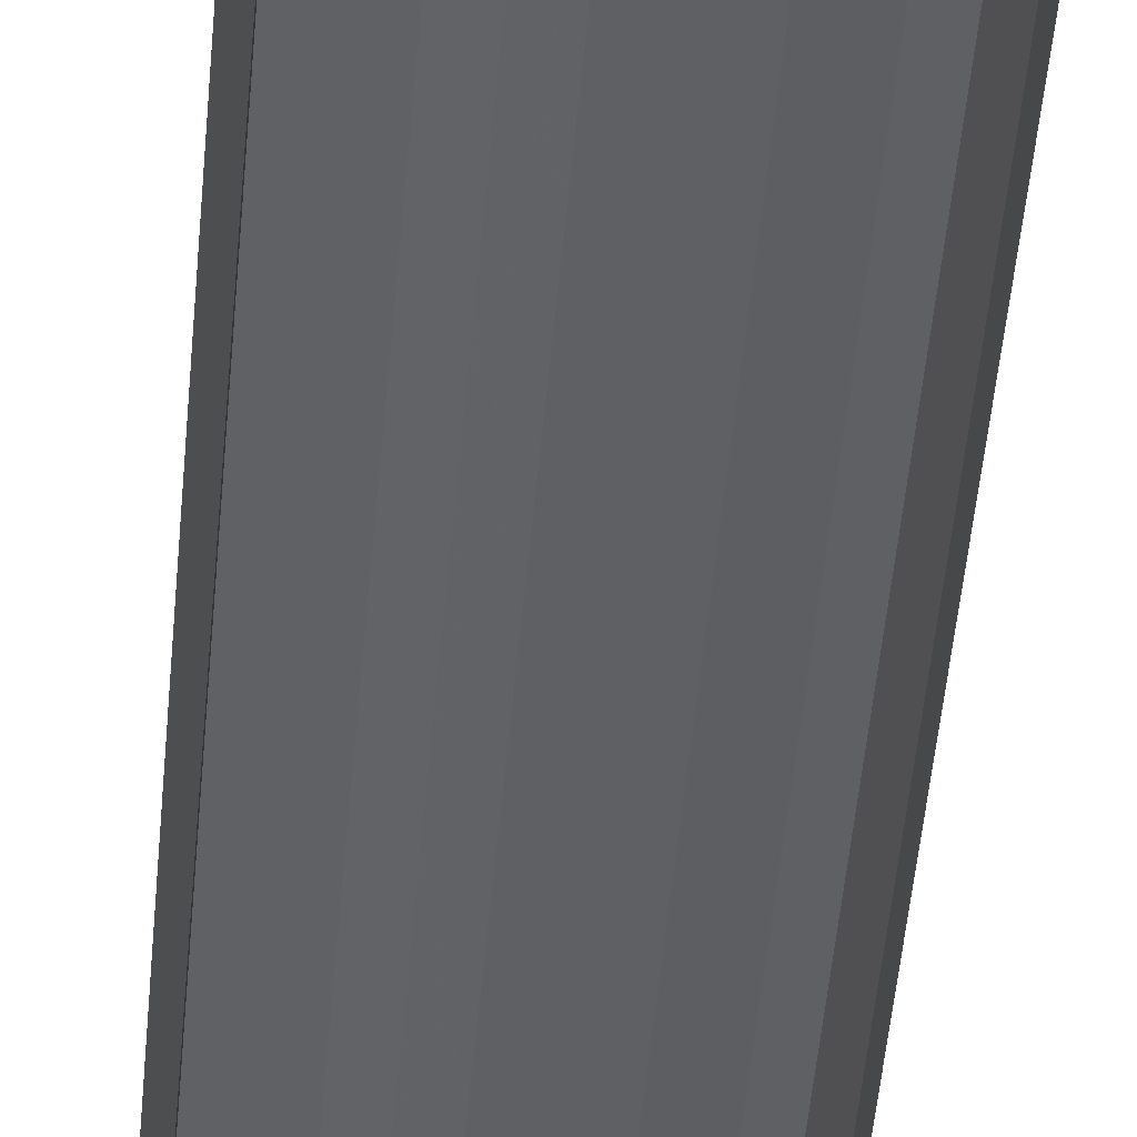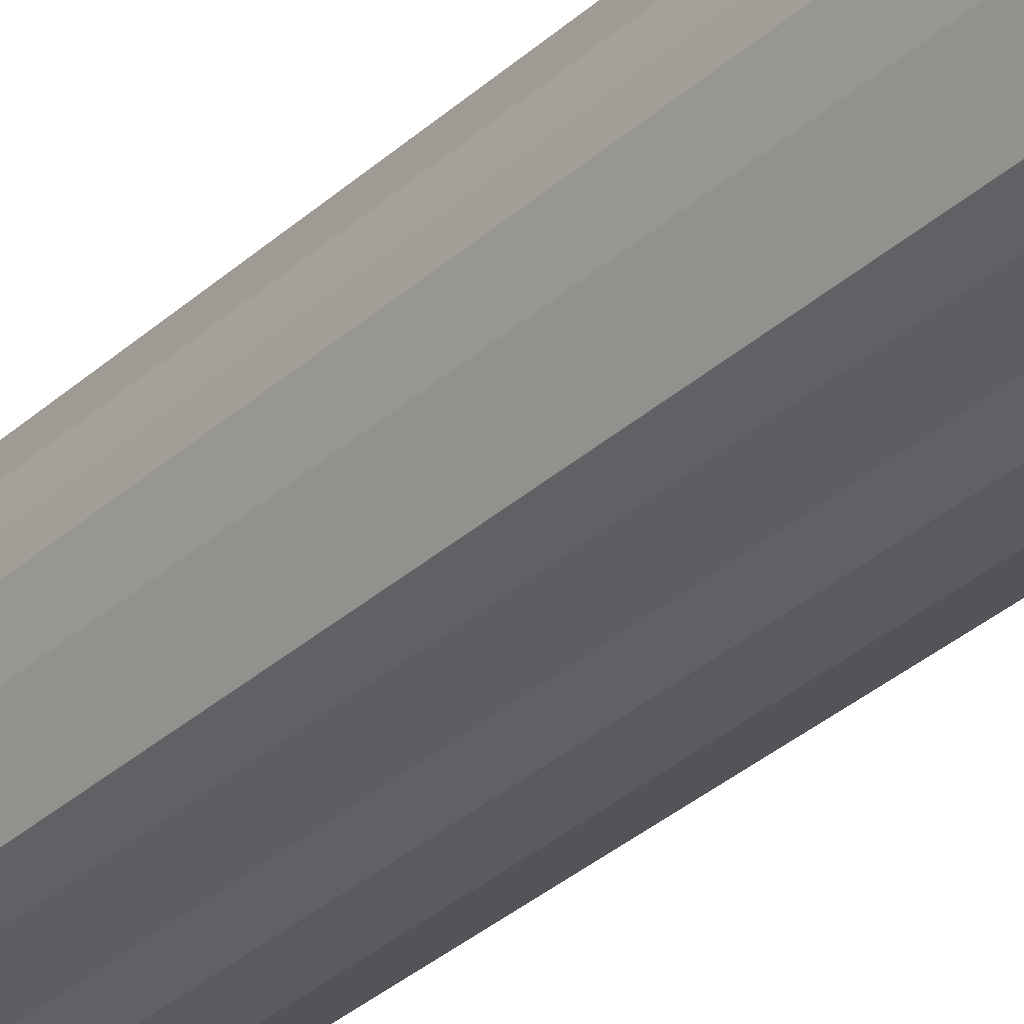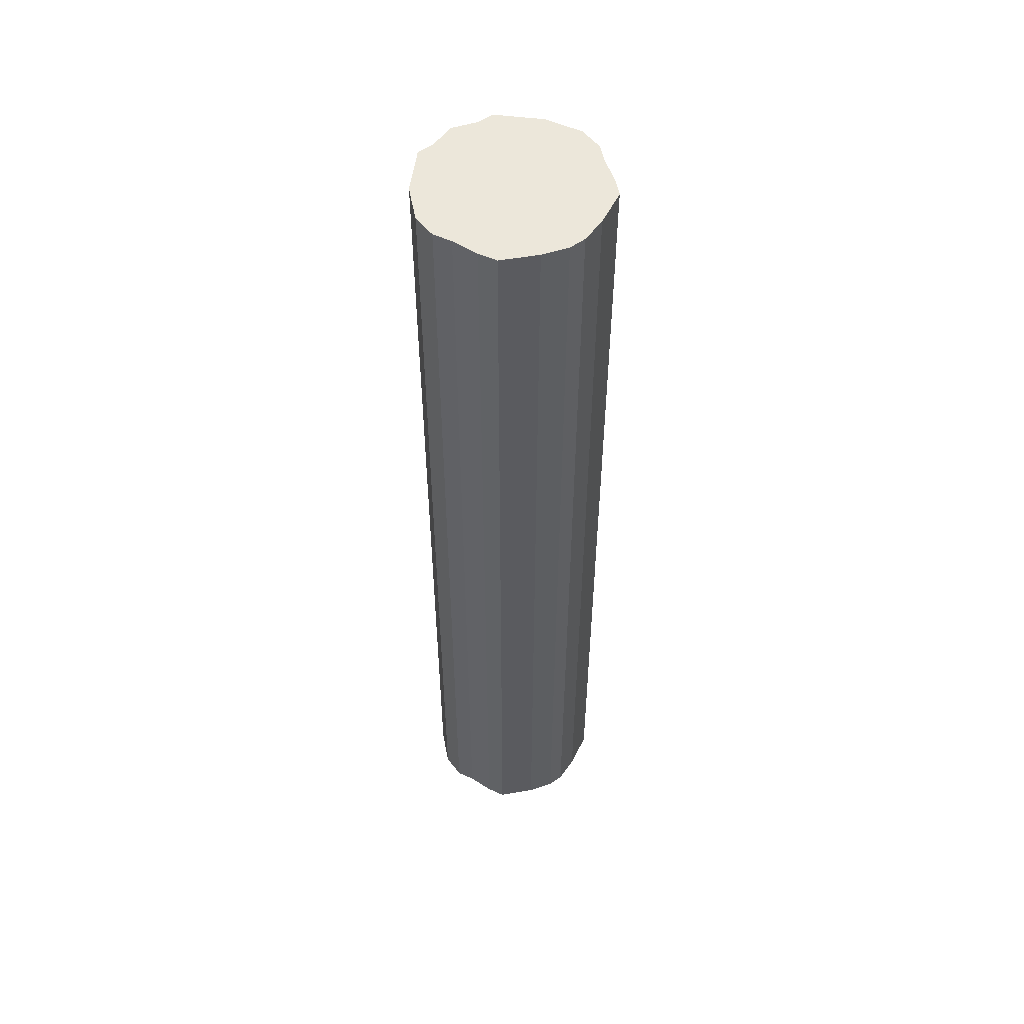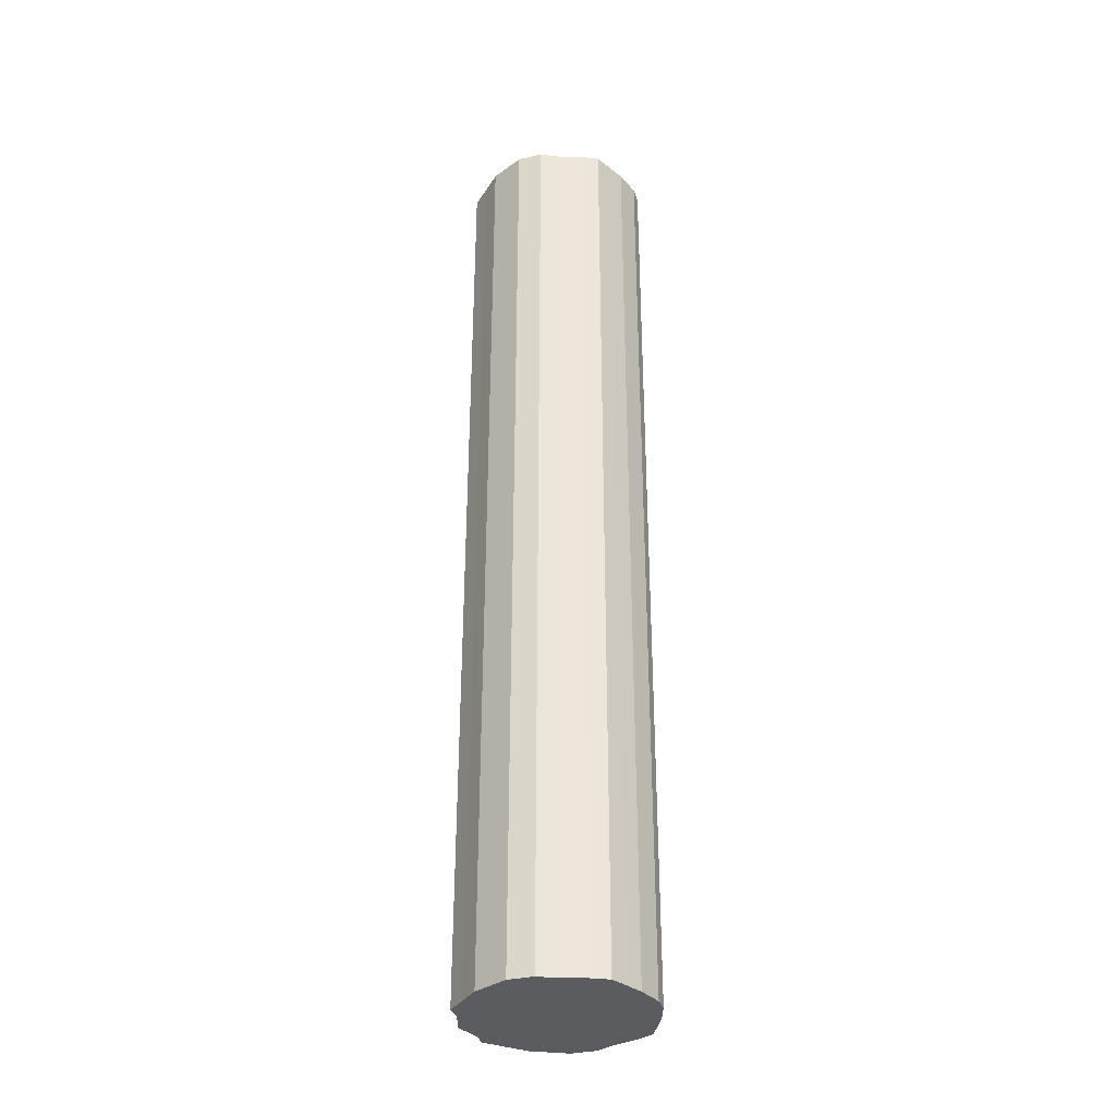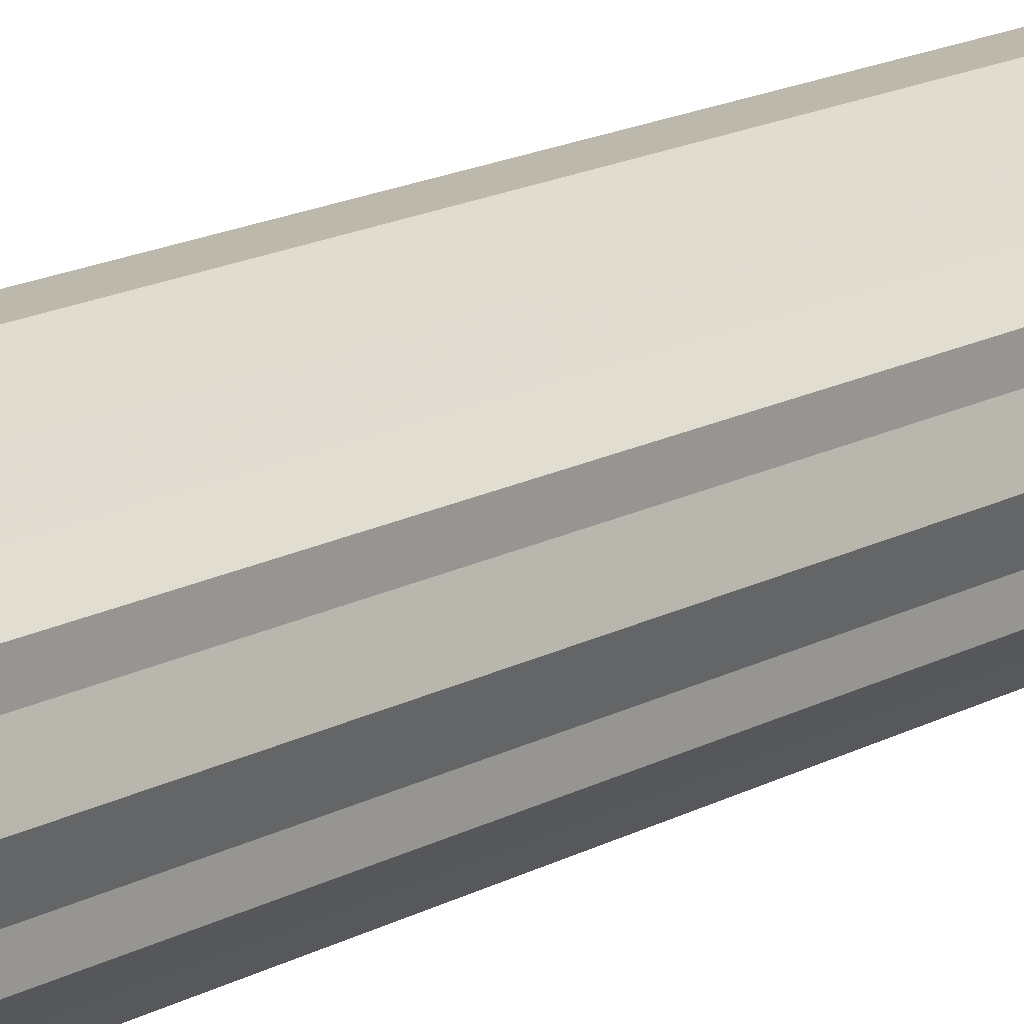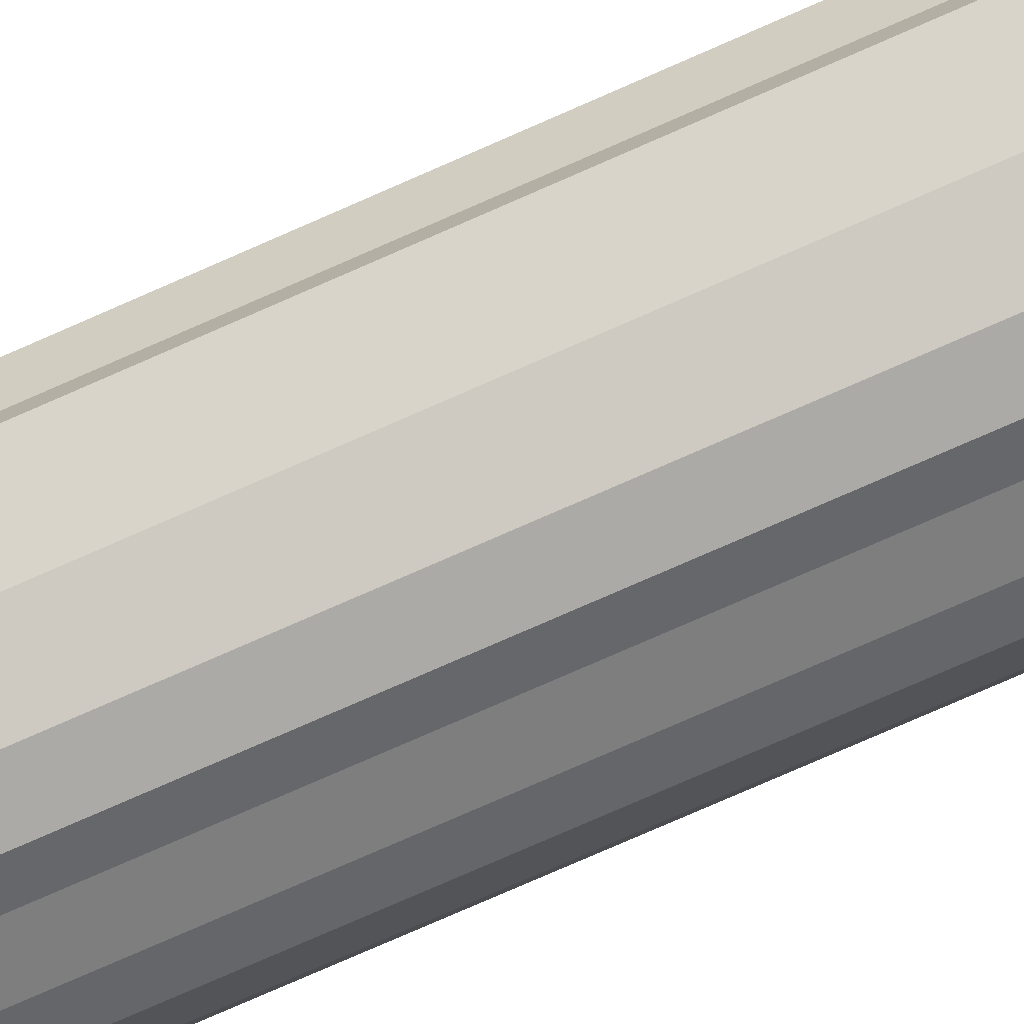
<metadata>
{"format":"obj","ext":"obj","renderer":"f3d","projection":"perspective","resolution":1024,"background":"white","views":[{"elev":-44.3,"azim":175.4,"up":"+Y"},{"elev":-33.2,"azim":-39.2,"up":"+Y"},{"elev":53.1,"azim":-127.3,"up":"+Z"},{"elev":-34.2,"azim":-162.8,"up":"+Z"},{"elev":14.9,"azim":39.4,"up":"+Y"},{"elev":-76.1,"azim":113.8,"up":"+Y"}]}
</metadata>
<code>
o 29385
v 2203 1859 8.957
v 2203 1859 8.957
v 2203 1859 7.813
v 2203 1859 8.957
v 2203 1859 7.813
v 2203 1859 8.957
v 2203 1859 7.813
v 2203 1859 8.957
v 2203 1859 7.813
v 2203 1859 8.957
v 2203 1859 7.813
v 2203 1859 8.957
v 2203 1859 7.813
v 2203 1859 8.957
v 2203 1859 7.813
v 2203 1859 8.957
v 2203 1859 7.813
v 2203 1859 8.957
v 2203 1859 7.813
v 2202 1859 8.957
v 2203 1859 7.813
v 2203 1859 8.957
v 2203 1859 7.813
v 2202 1859 8.957
v 2202 1859 7.813
v 2202 1859 8.957
v 2202 1859 7.813
v 2202 1859 8.957
v 2202 1859 7.813
v 2202 1859 8.957
v 2202 1859 7.813
v 2202 1859 8.957
v 2202 1859 7.813
v 2202 1859 8.957
v 2202 1859 7.813
v 2202 1859 8.957
v 2202 1859 7.813
v 2202 1859 8.957
v 2202 1859 7.813
v 2202 1859 8.957
v 2202 1859 7.813
v 2202 1859 8.957
v 2202 1859 7.813
v 2202 1859 8.957
v 2202 1859 7.813
v 2202 1859 8.957
v 2202 1859 7.813
v 2202 1859 8.957
v 2202 1859 7.813
v 2202 1859 8.957
v 2202 1859 7.813
v 2202 1859 8.957
v 2202 1859 7.813
v 2202 1859 7.813
v 2203 1859 7.813
v 2203 1859 8.957
v 2203 1859 7.813
v 2203 1859 8.957
v 2203 1859 7.813
v 2203 1859 7.813
v 2203 1859 8.957
v 2203 1859 7.813
v 2203 1859 8.957
v 2203 1859 8.957
v 2203 1859 7.813
v 2203 1859 7.813
v 2203 1859 8.957
v 2203 1859 7.813
v 2203 1859 8.957
v 2203 1859 8.957
v 2203 1859 7.813
v 2203 1859 7.813
v 2203 1859 8.957
v 2202 1859 7.813
v 2203 1859 8.957
v 2203 1859 8.957
v 2203 1859 7.813
v 2202 1859 7.813
v 2202 1859 8.957
v 2202 1859 7.813
v 2202 1859 8.957
v 2202 1859 8.957
v 2202 1859 7.813
v 2202 1859 7.813
v 2202 1859 8.957
v 2202 1859 7.813
v 2202 1859 8.957
v 2202 1859 8.957
v 2202 1859 7.813
v 2202 1859 7.813
v 2202 1859 8.957
v 2202 1859 7.813
v 2202 1859 8.957
v 2202 1859 8.957
v 2202 1859 7.813
v 2202 1859 7.813
v 2202 1859 8.957
v 2202 1859 7.813
v 2202 1859 8.957
v 2202 1859 8.957
v 2202 1859 7.813
v 2202 1859 7.813
v 2202 1859 8.957
v 2202 1859 7.813
v 2202 1859 8.957
v 2202 1859 8.957
v 2202 1859 7.813
v 2202 1859 8.957
v 2202 1859 8.957
v 2203 1859 8.957
v 2203 1859 8.957
v 2203 1859 8.957
v 2203 1859 8.957
v 2203 1859 8.957
v 2203 1859 8.957
v 2203 1859 8.957
v 2203 1859 8.957
v 2203 1859 8.957
v 2203 1859 8.957
v 2202 1859 8.957
v 2203 1859 8.957
v 2202 1859 8.957
v 2202 1859 8.957
v 2202 1859 8.957
v 2202 1859 8.957
v 2202 1859 8.957
v 2202 1859 8.957
v 2202 1859 8.957
v 2202 1859 8.957
v 2202 1859 8.957
v 2202 1859 8.957
v 2202 1859 8.957
v 2202 1859 8.957
v 2202 1859 8.957
v 2202 1859 8.957
v 2202 1859 8.957
v 2202 1859 7.813
v 2203 1859 7.813
v 2203 1859 7.813
v 2203 1859 7.813
v 2203 1859 7.813
v 2203 1859 7.813
v 2203 1859 7.813
v 2203 1859 7.813
v 2203 1859 7.813
v 2203 1859 7.813
v 2203 1859 7.813
v 2203 1859 7.813
v 2202 1859 7.813
v 2202 1859 7.813
v 2202 1859 7.813
v 2202 1859 7.813
v 2202 1859 7.813
v 2202 1859 7.813
v 2202 1859 7.813
v 2202 1859 7.813
v 2202 1859 7.813
v 2202 1859 7.813
v 2202 1859 7.813
v 2202 1859 7.813
v 2202 1859 7.813
v 2202 1859 7.813
v 2202 1859 7.813
v 2202 1859 7.813
f 1 2 3
f 2 4 5
f 6 1 7
f 4 8 9
f 10 6 11
f 8 12 13
f 14 10 15
f 12 16 17
f 18 14 19
f 16 20 21
f 22 18 23
f 20 24 25
f 26 22 27
f 24 28 29
f 30 26 31
f 28 32 33
f 34 30 35
f 32 36 37
f 38 34 39
f 36 40 41
f 42 38 43
f 40 44 45
f 46 42 47
f 44 48 49
f 50 46 51
f 48 52 53
f 52 50 54
f 55 56 57
f 57 58 59
f 60 61 55
f 62 63 60
f 59 64 65
f 66 67 62
f 68 69 66
f 65 70 71
f 72 73 68
f 74 75 72
f 71 76 77
f 78 79 74
f 80 81 78
f 77 82 83
f 84 85 80
f 86 87 84
f 83 88 89
f 90 91 86
f 92 93 90
f 89 94 95
f 96 97 92
f 98 99 96
f 95 100 101
f 102 103 98
f 104 105 102
f 101 106 107
f 107 108 104
f 109 110 111
f 109 112 110
f 109 111 113
f 109 114 112
f 109 113 115
f 109 116 114
f 109 115 117
f 109 118 116
f 109 117 119
f 109 120 118
f 109 119 121
f 109 122 120
f 109 121 123
f 109 124 122
f 109 123 125
f 109 126 124
f 109 125 127
f 109 128 126
f 109 127 129
f 109 130 128
f 109 129 131
f 109 132 130
f 109 131 133
f 109 134 132
f 109 133 135
f 109 136 134
f 109 135 136
f 137 138 139
f 137 140 138
f 137 139 141
f 137 142 140
f 137 141 143
f 137 144 142
f 137 143 145
f 137 146 144
f 137 145 147
f 137 148 146
f 137 147 149
f 137 150 148
f 137 149 151
f 137 152 150
f 137 151 153
f 137 154 152
f 137 153 155
f 137 156 154
f 137 155 157
f 137 158 156
f 137 157 159
f 137 160 158
f 137 159 161
f 137 162 160
f 137 161 163
f 137 164 162
f 137 163 164

</code>
